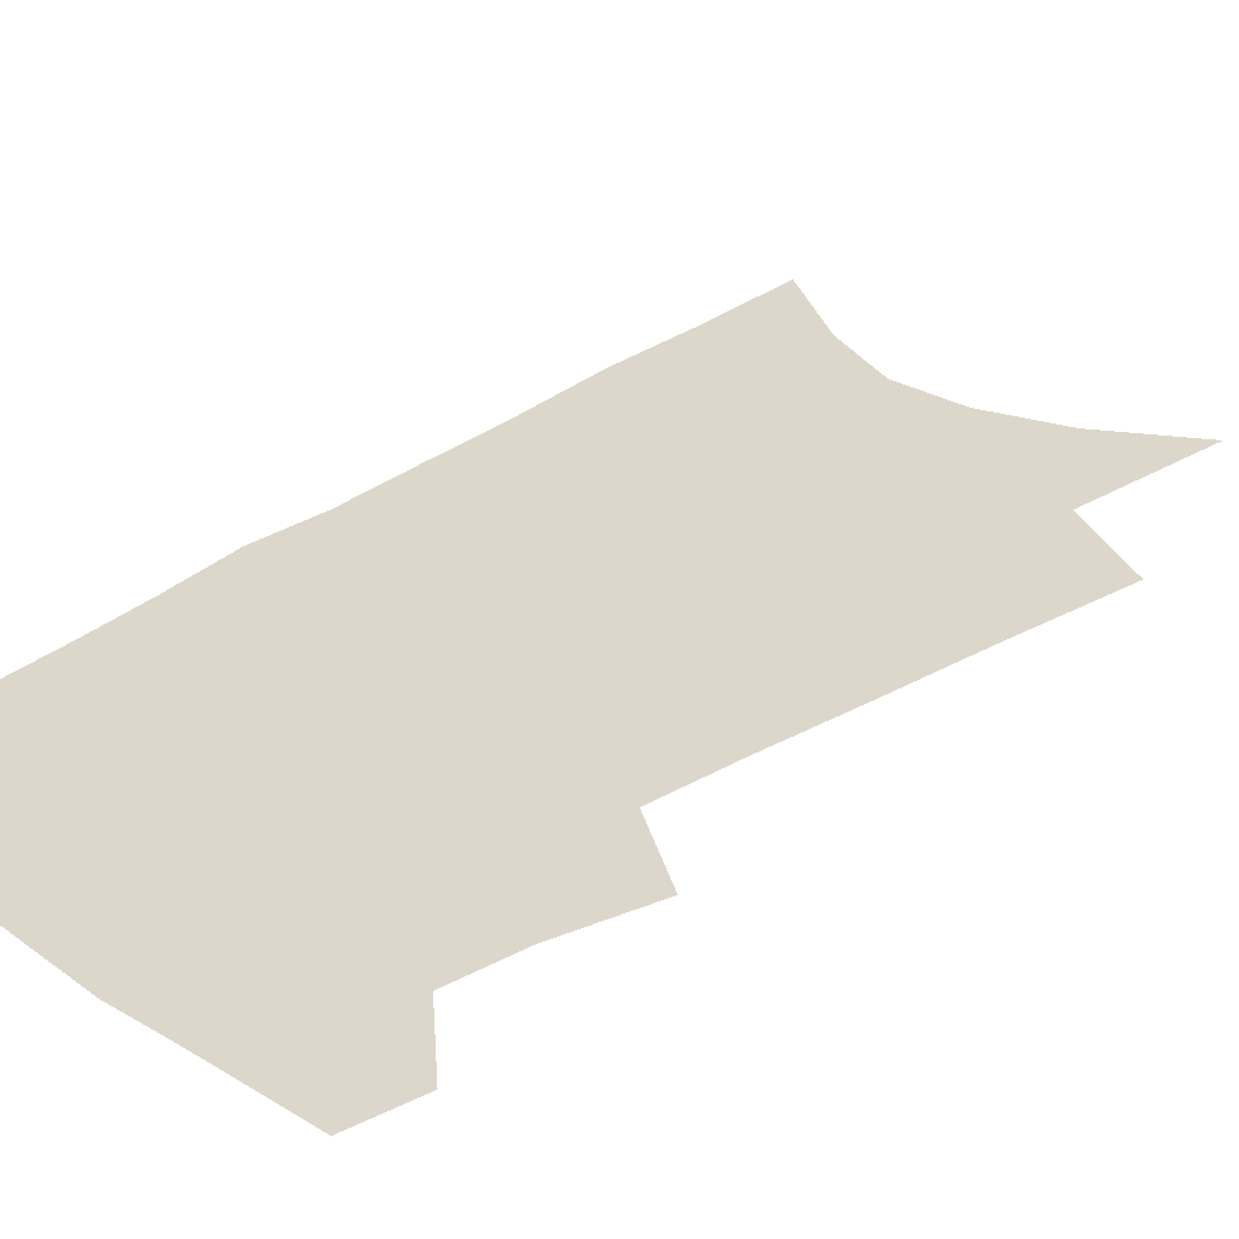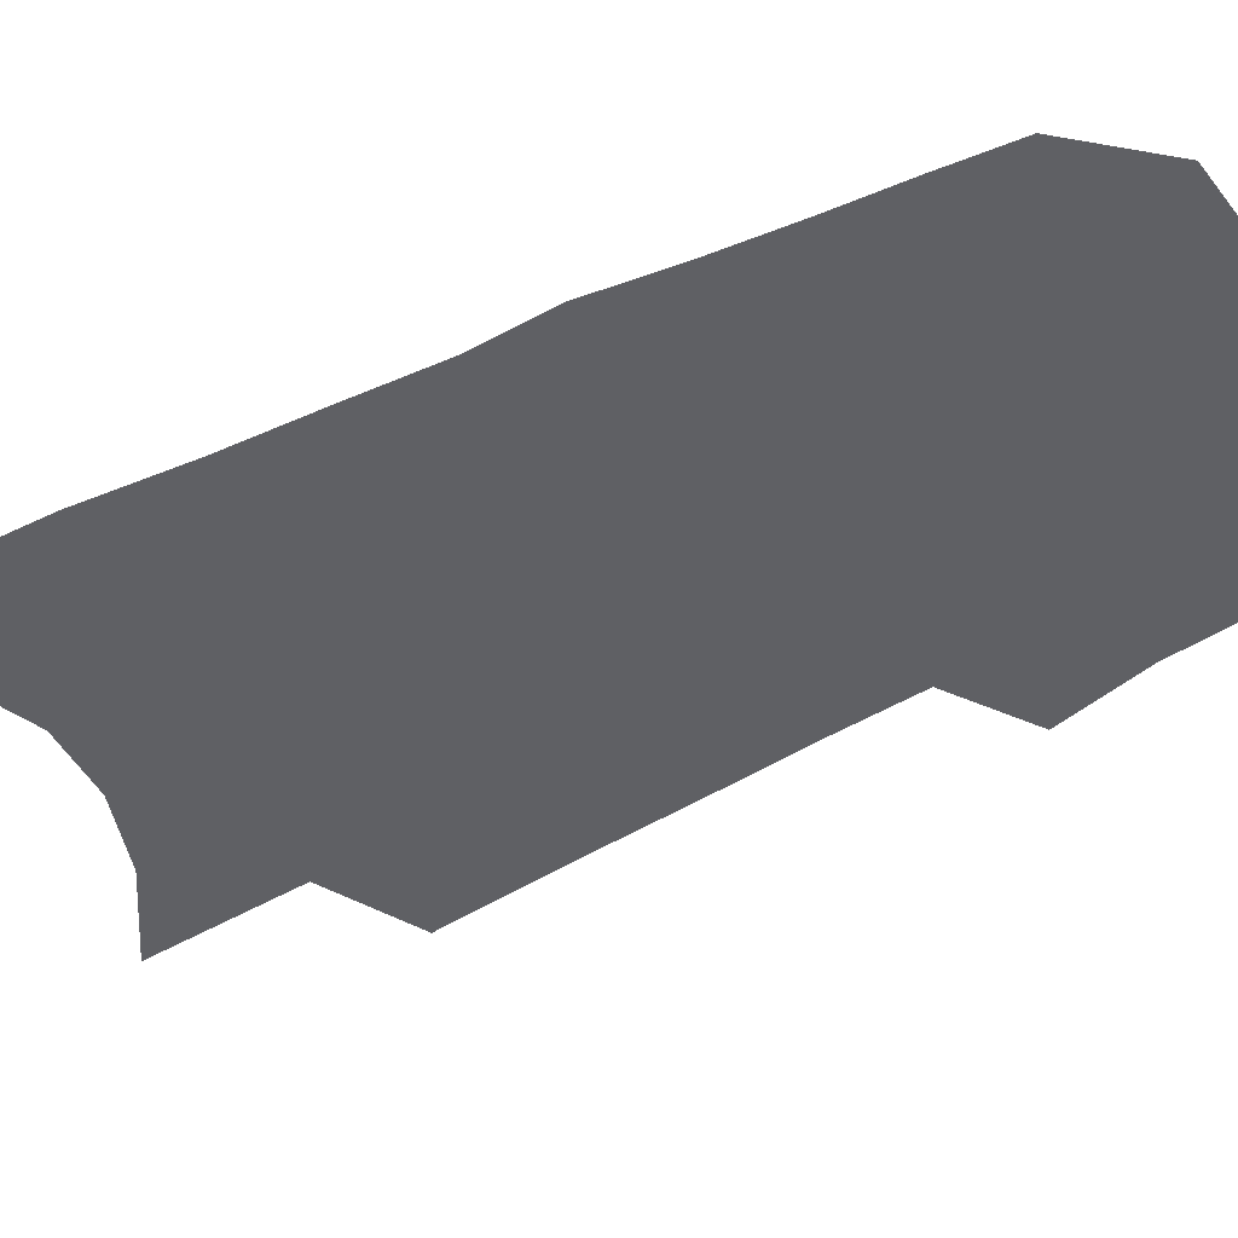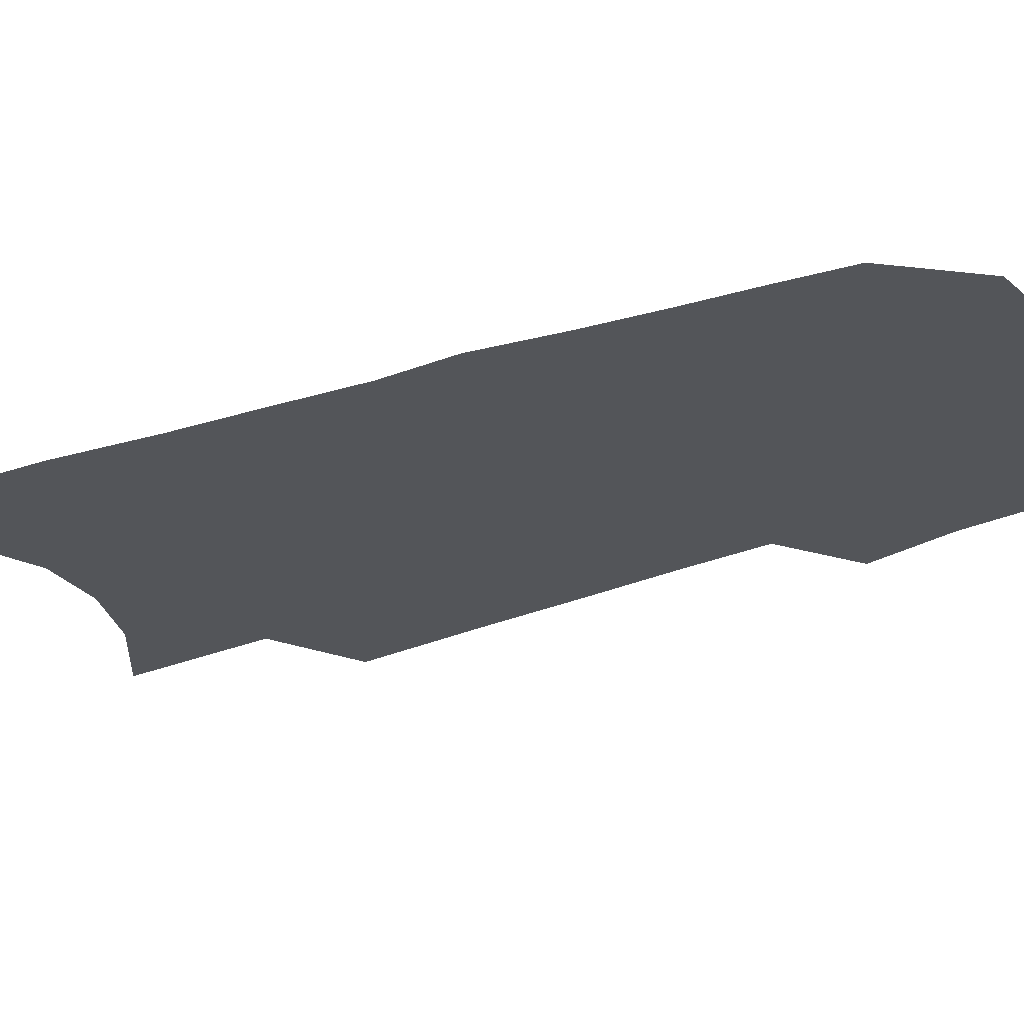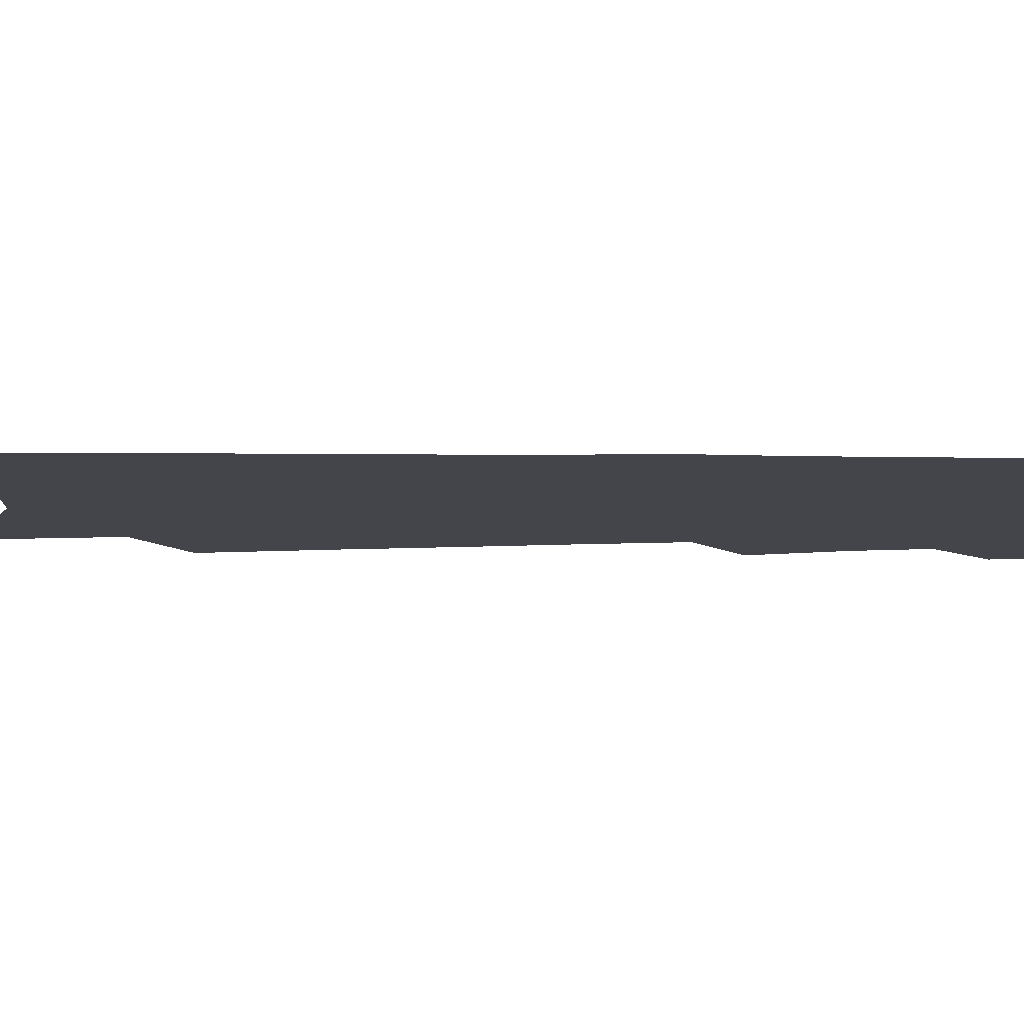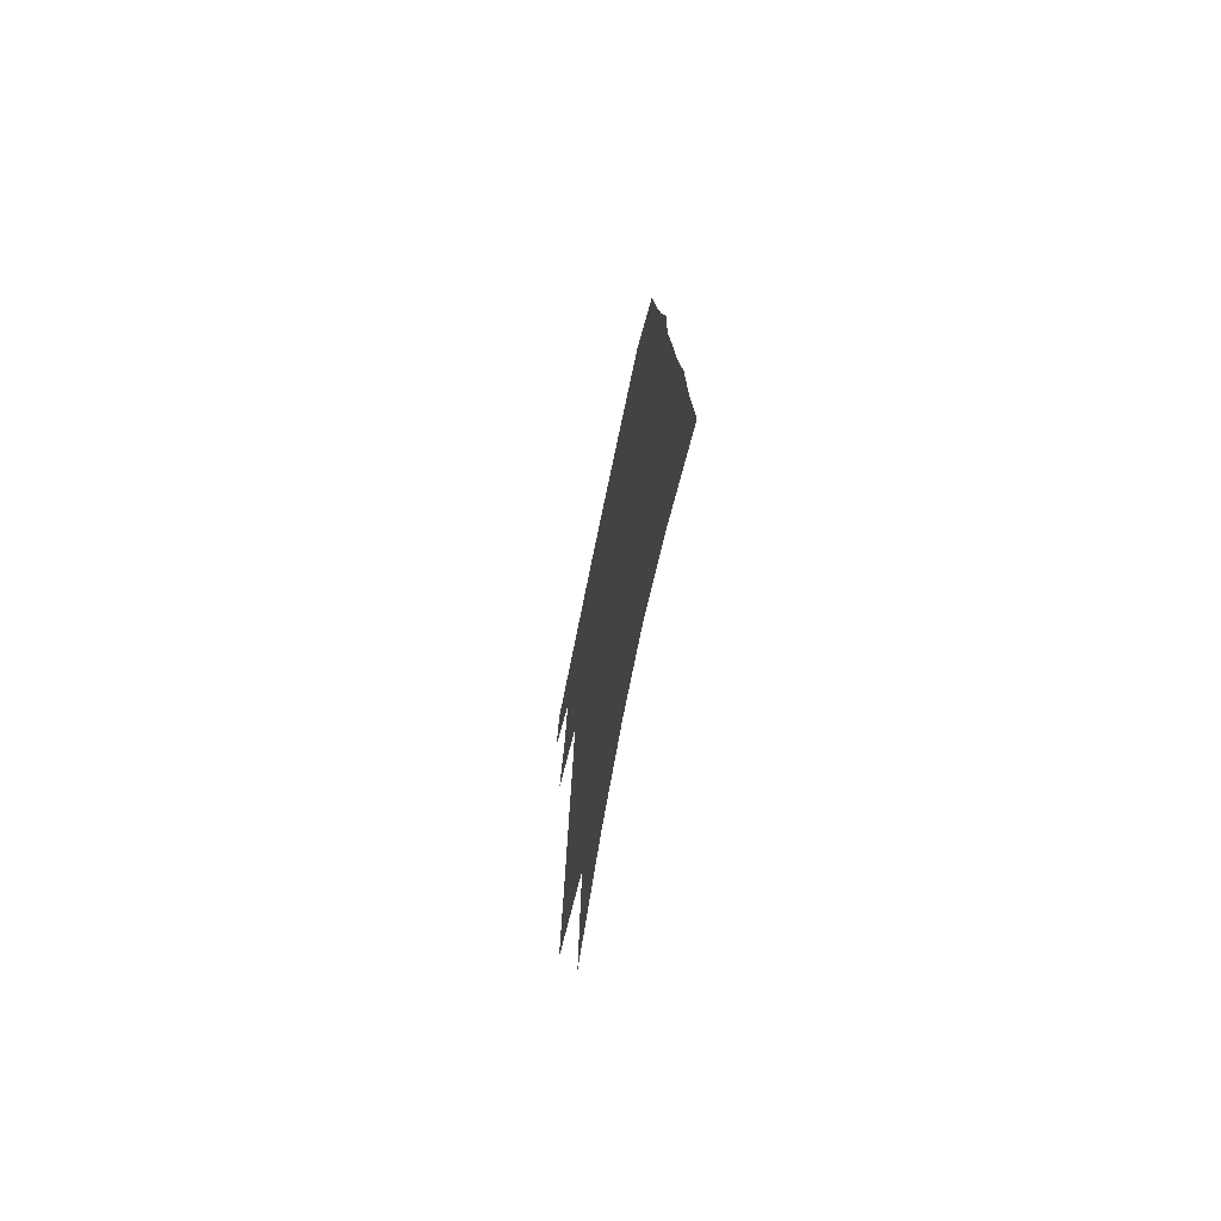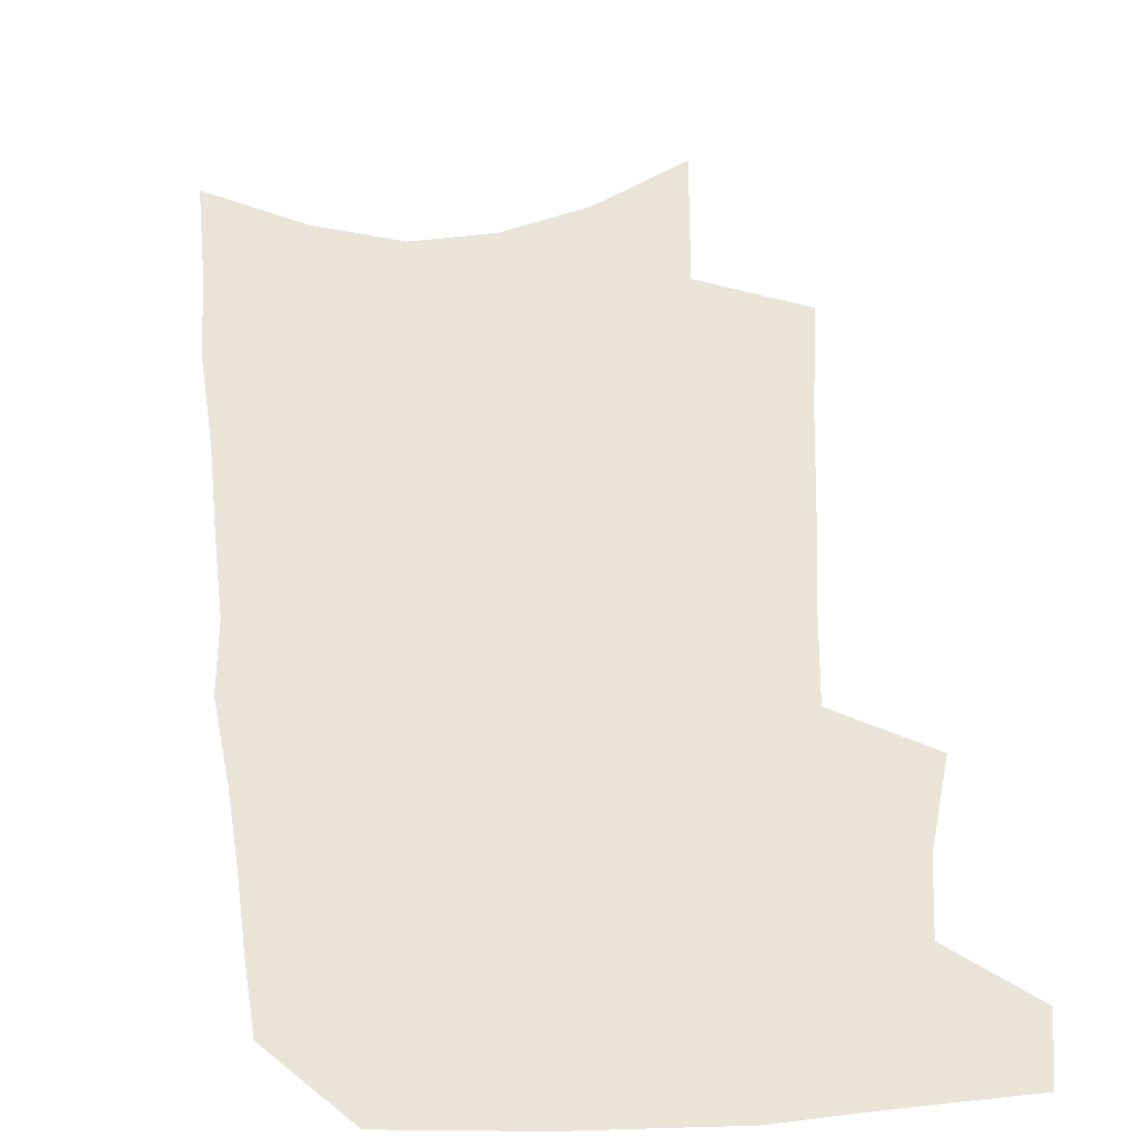
<metadata>
{"format":"obj","ext":"obj","renderer":"f3d","projection":"perspective","resolution":1024,"background":"white","views":[{"elev":30.8,"azim":-133.4,"up":"+Z"},{"elev":-44.2,"azim":122.5,"up":"+Z"},{"elev":-24.3,"azim":123.2,"up":"+Z"},{"elev":-9.3,"azim":93.7,"up":"+Z"},{"elev":-72.4,"azim":78.3,"up":"+Y"},{"elev":43.5,"azim":178.1,"up":"+Z"}]}
</metadata>
<code>
v 605.3 372.9 0
v 605.8 376.5 0
v 607.5 361 0
v 608.6 366 0
v 609 369.9 0
v 609.4 373.6 0
v 609.1 376.8 0
v 610 334.7 0
v 610.6 341.9 0
v 611.1 348.1 0
v 611.6 353.7 0
v 611.9 358.5 0
v 612.2 362.9 0
v 612.6 366.9 0
v 612.8 370.6 0
v 612.8 373.8 0
v 612.4 377.1 0
v 614.7 323.8 0
v 615.1 332.5 0
v 615.5 339.6 0
v 615.4 345.1 0
v 615.7 350.9 0
v 615.8 355.6 0
v 615.7 359.6 0
v 616 363.9 0
v 616.2 367.6 0
v 616.2 371 0
v 616.1 374 0
v 615.7 377.5 0
v 619.3 327.1 0
v 619.6 335.7 0
v 619.4 341.3 0
v 619.3 346.5 0
v 619.3 351.7 0
v 619.3 356.3 0
v 619.2 360.3 0
v 619.3 364.1 0
v 619.3 367.8 0
v 619.3 371.1 0
v 619.3 374.2 0
v 619.1 377.5 0
v 623.5 328.9 0
v 623.3 336.1 0
v 623.1 342 0
v 622.8 347.2 0
v 622.7 351.7 0
v 622.6 356.2 0
v 622.5 360.6 0
v 622.5 364.4 0
v 622.4 368 0
v 622.4 371.2 0
v 622.4 374.3 0
v 622.3 377.5 0
v 627.5 329.4 0
v 627.1 336.1 0
v 626.9 341.2 0
v 626.5 346.5 0
v 626.1 352 0
v 625.9 356.5 0
v 625.8 360.3 0
v 625.7 364.1 0
v 625.5 367.9 0
v 625.5 371.2 0
v 625.5 374.3 0
v 625.6 377.4 0
v 631.8 328.1 0
v 631.2 334.6 0
v 630.9 340.2 0
v 630.2 346 0
v 630.1 350.7 0
v 629.6 355.4 0
v 629.3 359.6 0
v 629.2 363.5 0
v 629.1 367.1 0
v 628.8 370.7 0
v 628.6 374.2 0
v 628.8 377.2 0
v 691 541 0
v 636.9 325.4 0
v 636.4 331.6 0
v 636.2 337.1 0
v 635.5 343 0
v 635.1 348.1 0
v 634.6 353 0
v 634.6 357.2 0
v 633.9 361.7 0
v 633.4 365.9 0
v 633 369.7 0
v 632.5 373.4 0
f 5 6 1
f 1 6 2
f 6 7 2
f 12 13 3
f 3 13 4
f 13 14 4
f 4 14 5
f 14 15 5
f 5 15 6
f 15 16 6
f 6 16 7
f 16 17 7
f 19 20 8
f 8 20 9
f 20 21 9
f 9 21 10
f 21 22 10
f 10 22 11
f 22 23 11
f 11 23 12
f 23 24 12
f 12 24 13
f 24 25 13
f 13 25 14
f 25 26 14
f 14 26 15
f 26 27 15
f 15 27 16
f 27 28 16
f 16 28 17
f 28 29 17
f 18 30 19
f 30 31 19
f 19 31 20
f 31 32 20
f 20 32 21
f 32 33 21
f 21 33 22
f 33 34 22
f 22 34 23
f 34 35 23
f 23 35 24
f 35 36 24
f 24 36 25
f 36 37 25
f 25 37 26
f 37 38 26
f 26 38 27
f 38 39 27
f 27 39 28
f 39 40 28
f 28 40 29
f 40 41 29
f 30 42 31
f 42 43 31
f 31 43 32
f 43 44 32
f 32 44 33
f 44 45 33
f 33 45 34
f 45 46 34
f 34 46 35
f 46 47 35
f 35 47 36
f 47 48 36
f 36 48 37
f 48 49 37
f 37 49 38
f 49 50 38
f 38 50 39
f 50 51 39
f 39 51 40
f 51 52 40
f 40 52 41
f 52 53 41
f 42 54 43
f 54 55 43
f 43 55 44
f 55 56 44
f 44 56 45
f 56 57 45
f 45 57 46
f 57 58 46
f 46 58 47
f 58 59 47
f 47 59 48
f 59 60 48
f 48 60 49
f 60 61 49
f 49 61 50
f 61 62 50
f 50 62 51
f 62 63 51
f 51 63 52
f 63 64 52
f 52 64 53
f 64 65 53
f 54 66 55
f 66 67 55
f 55 67 56
f 67 68 56
f 56 68 57
f 68 69 57
f 57 69 58
f 69 70 58
f 58 70 59
f 70 71 59
f 59 71 60
f 71 72 60
f 60 72 61
f 72 73 61
f 61 73 62
f 73 74 62
f 62 74 63
f 74 75 63
f 63 75 64
f 75 76 64
f 64 76 65
f 76 77 65
f 66 79 67
f 79 80 67
f 67 80 68
f 80 81 68
f 68 81 69
f 81 82 69
f 69 82 70
f 82 83 70
f 70 83 71
f 83 84 71
f 71 84 72
f 84 85 72
f 72 85 73
f 85 86 73
f 73 86 74
f 86 87 74
f 74 87 75
f 87 88 75
f 75 88 76
f 88 89 76
f 76 89 77

</code>
